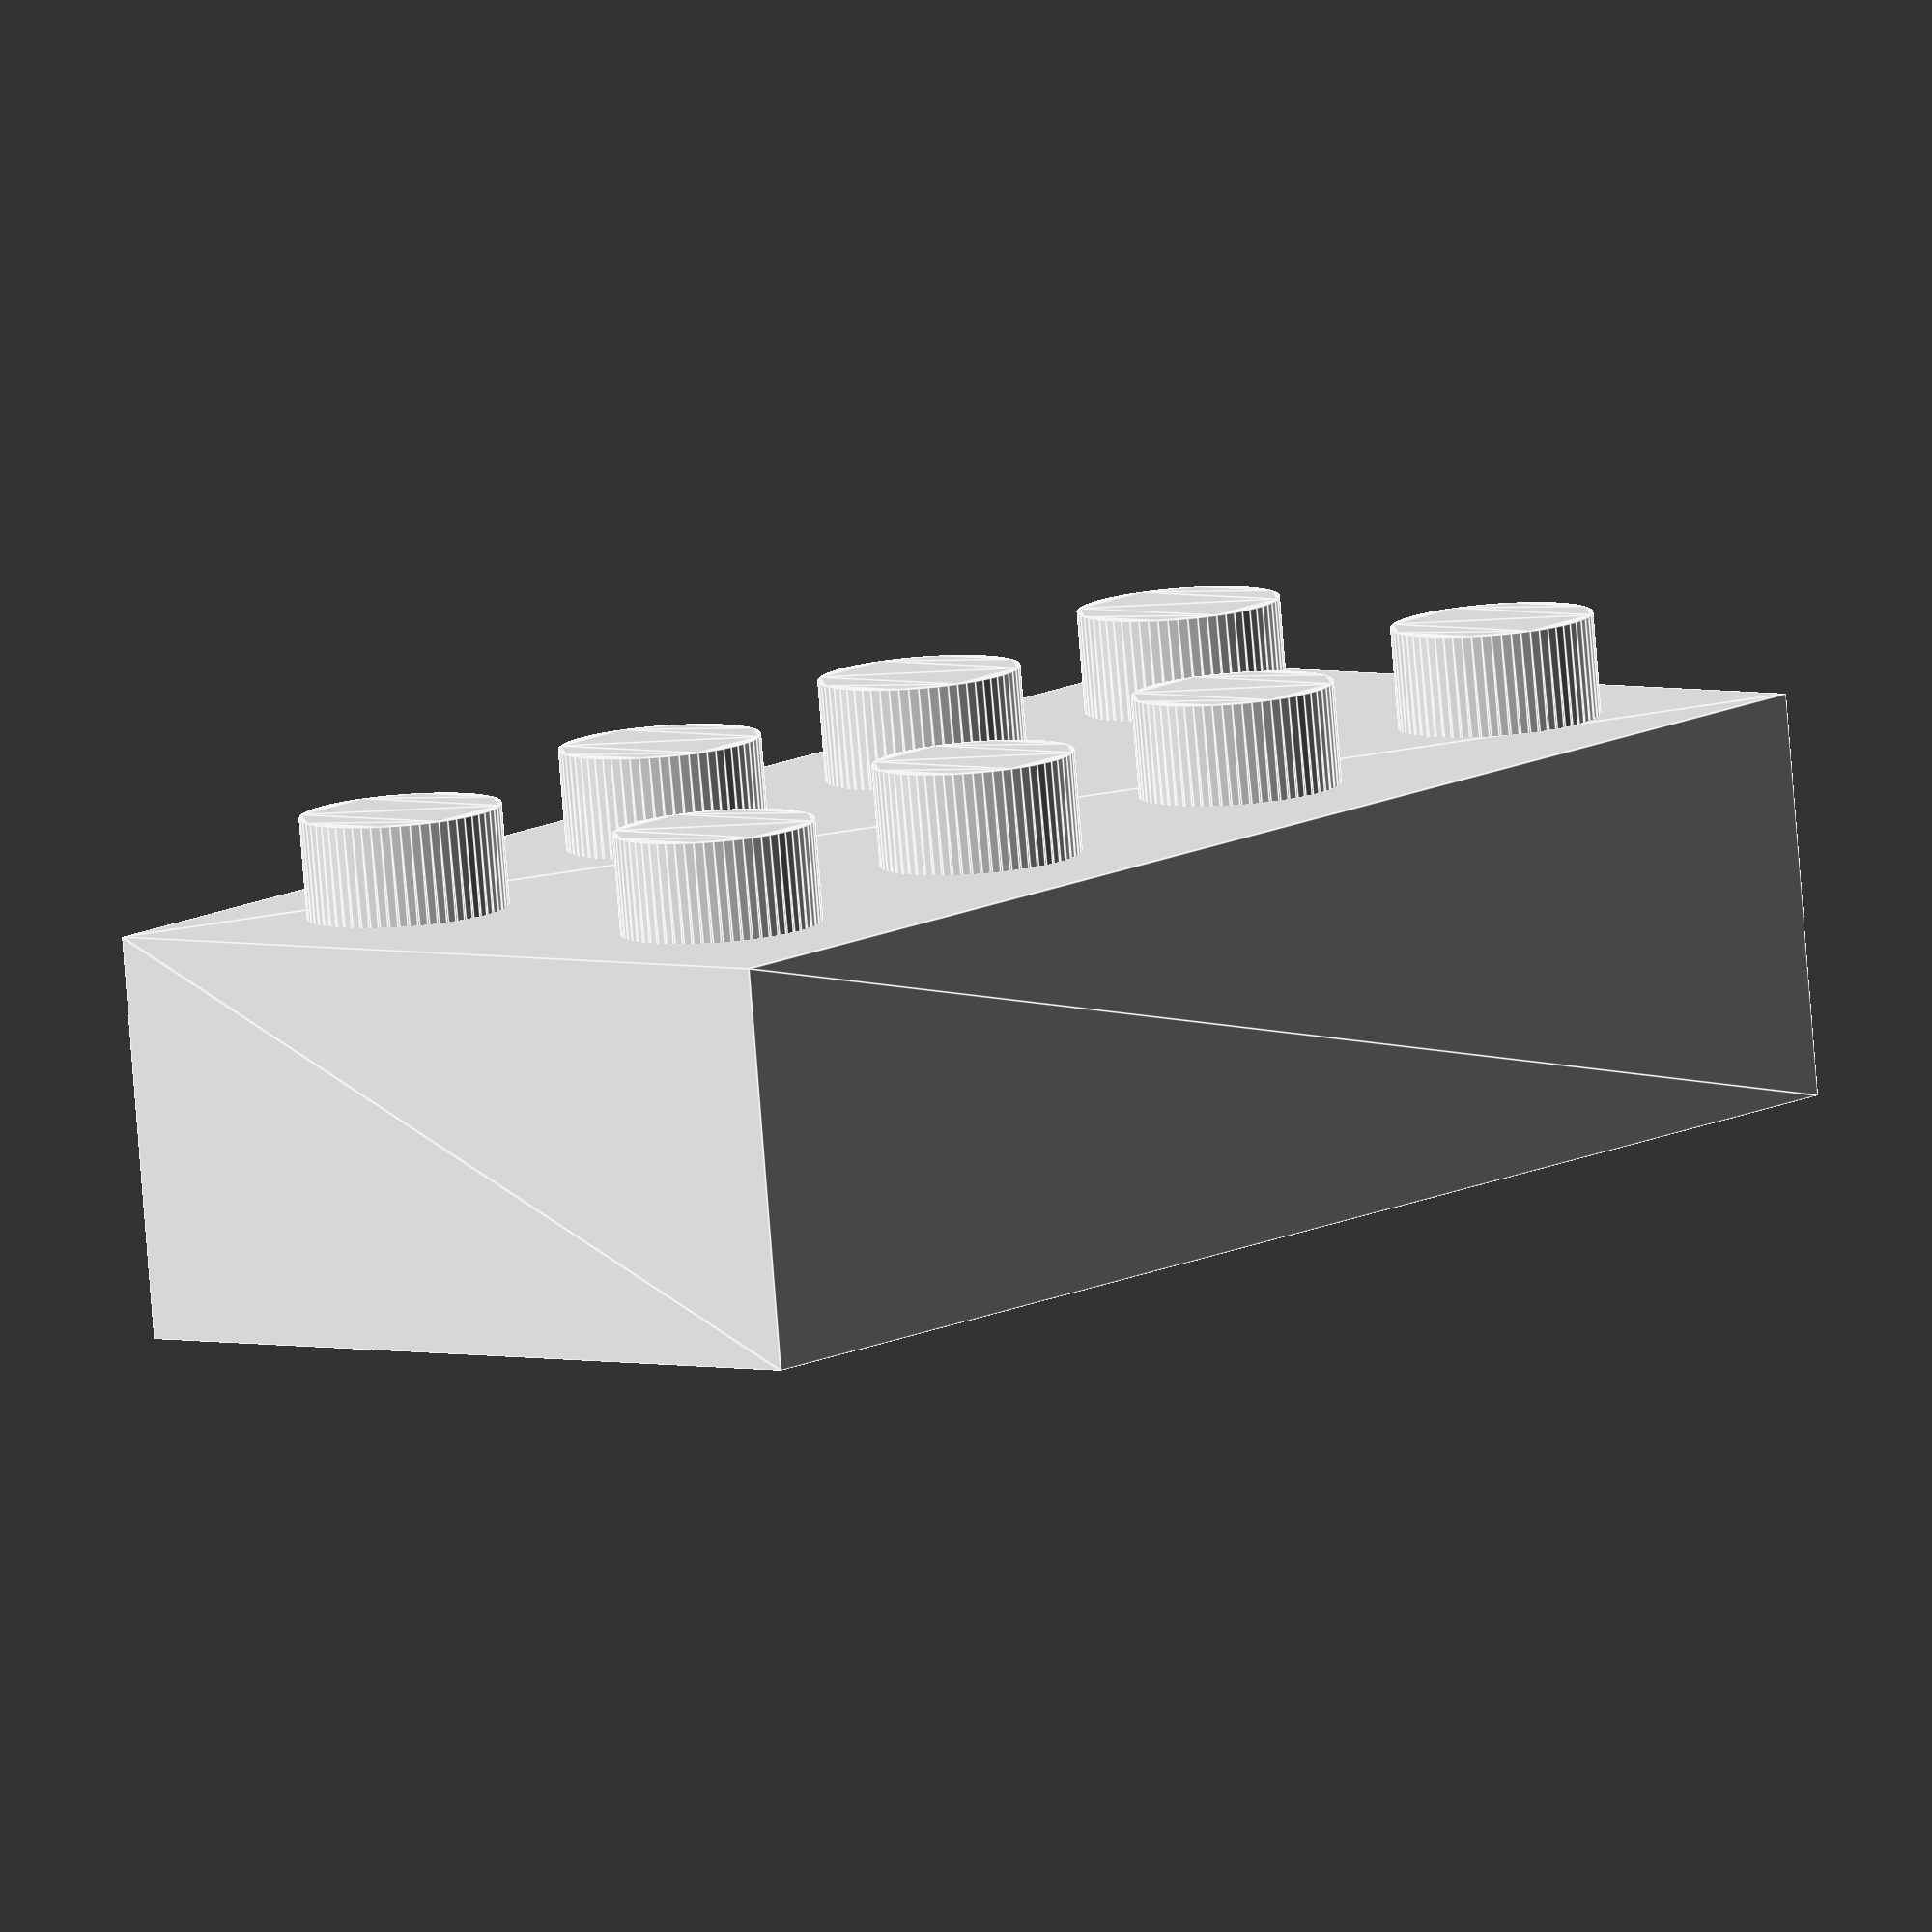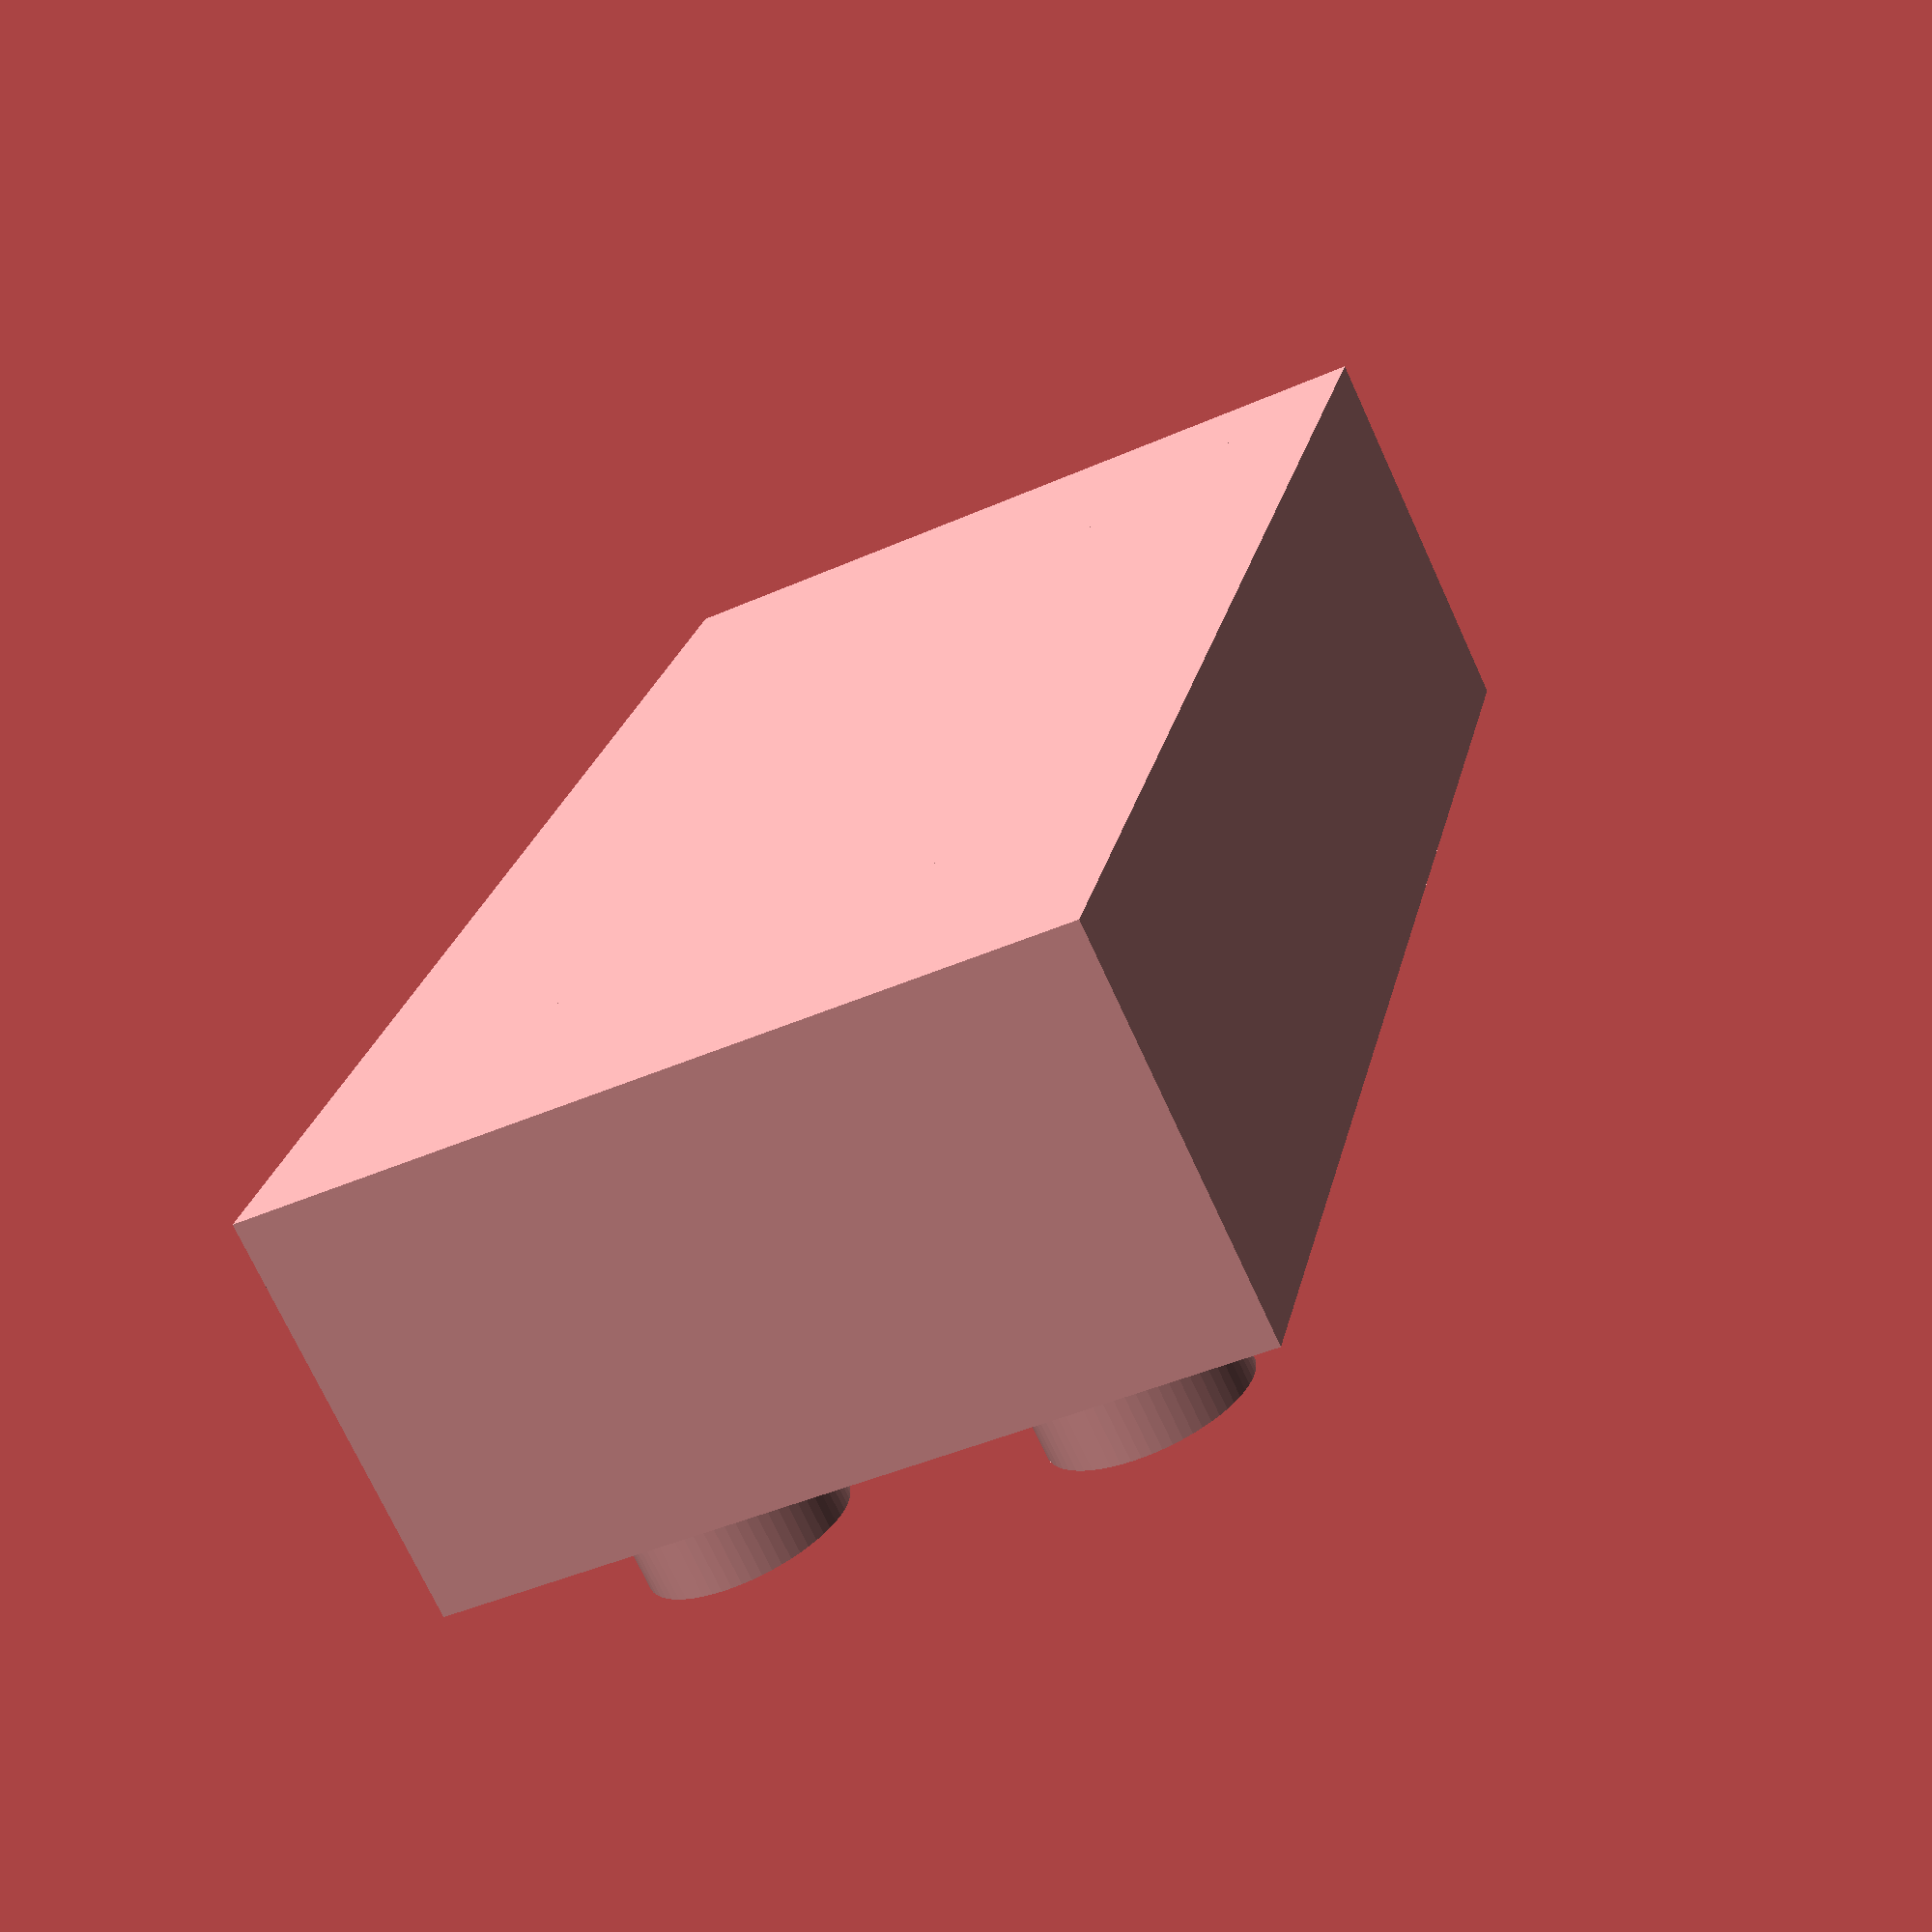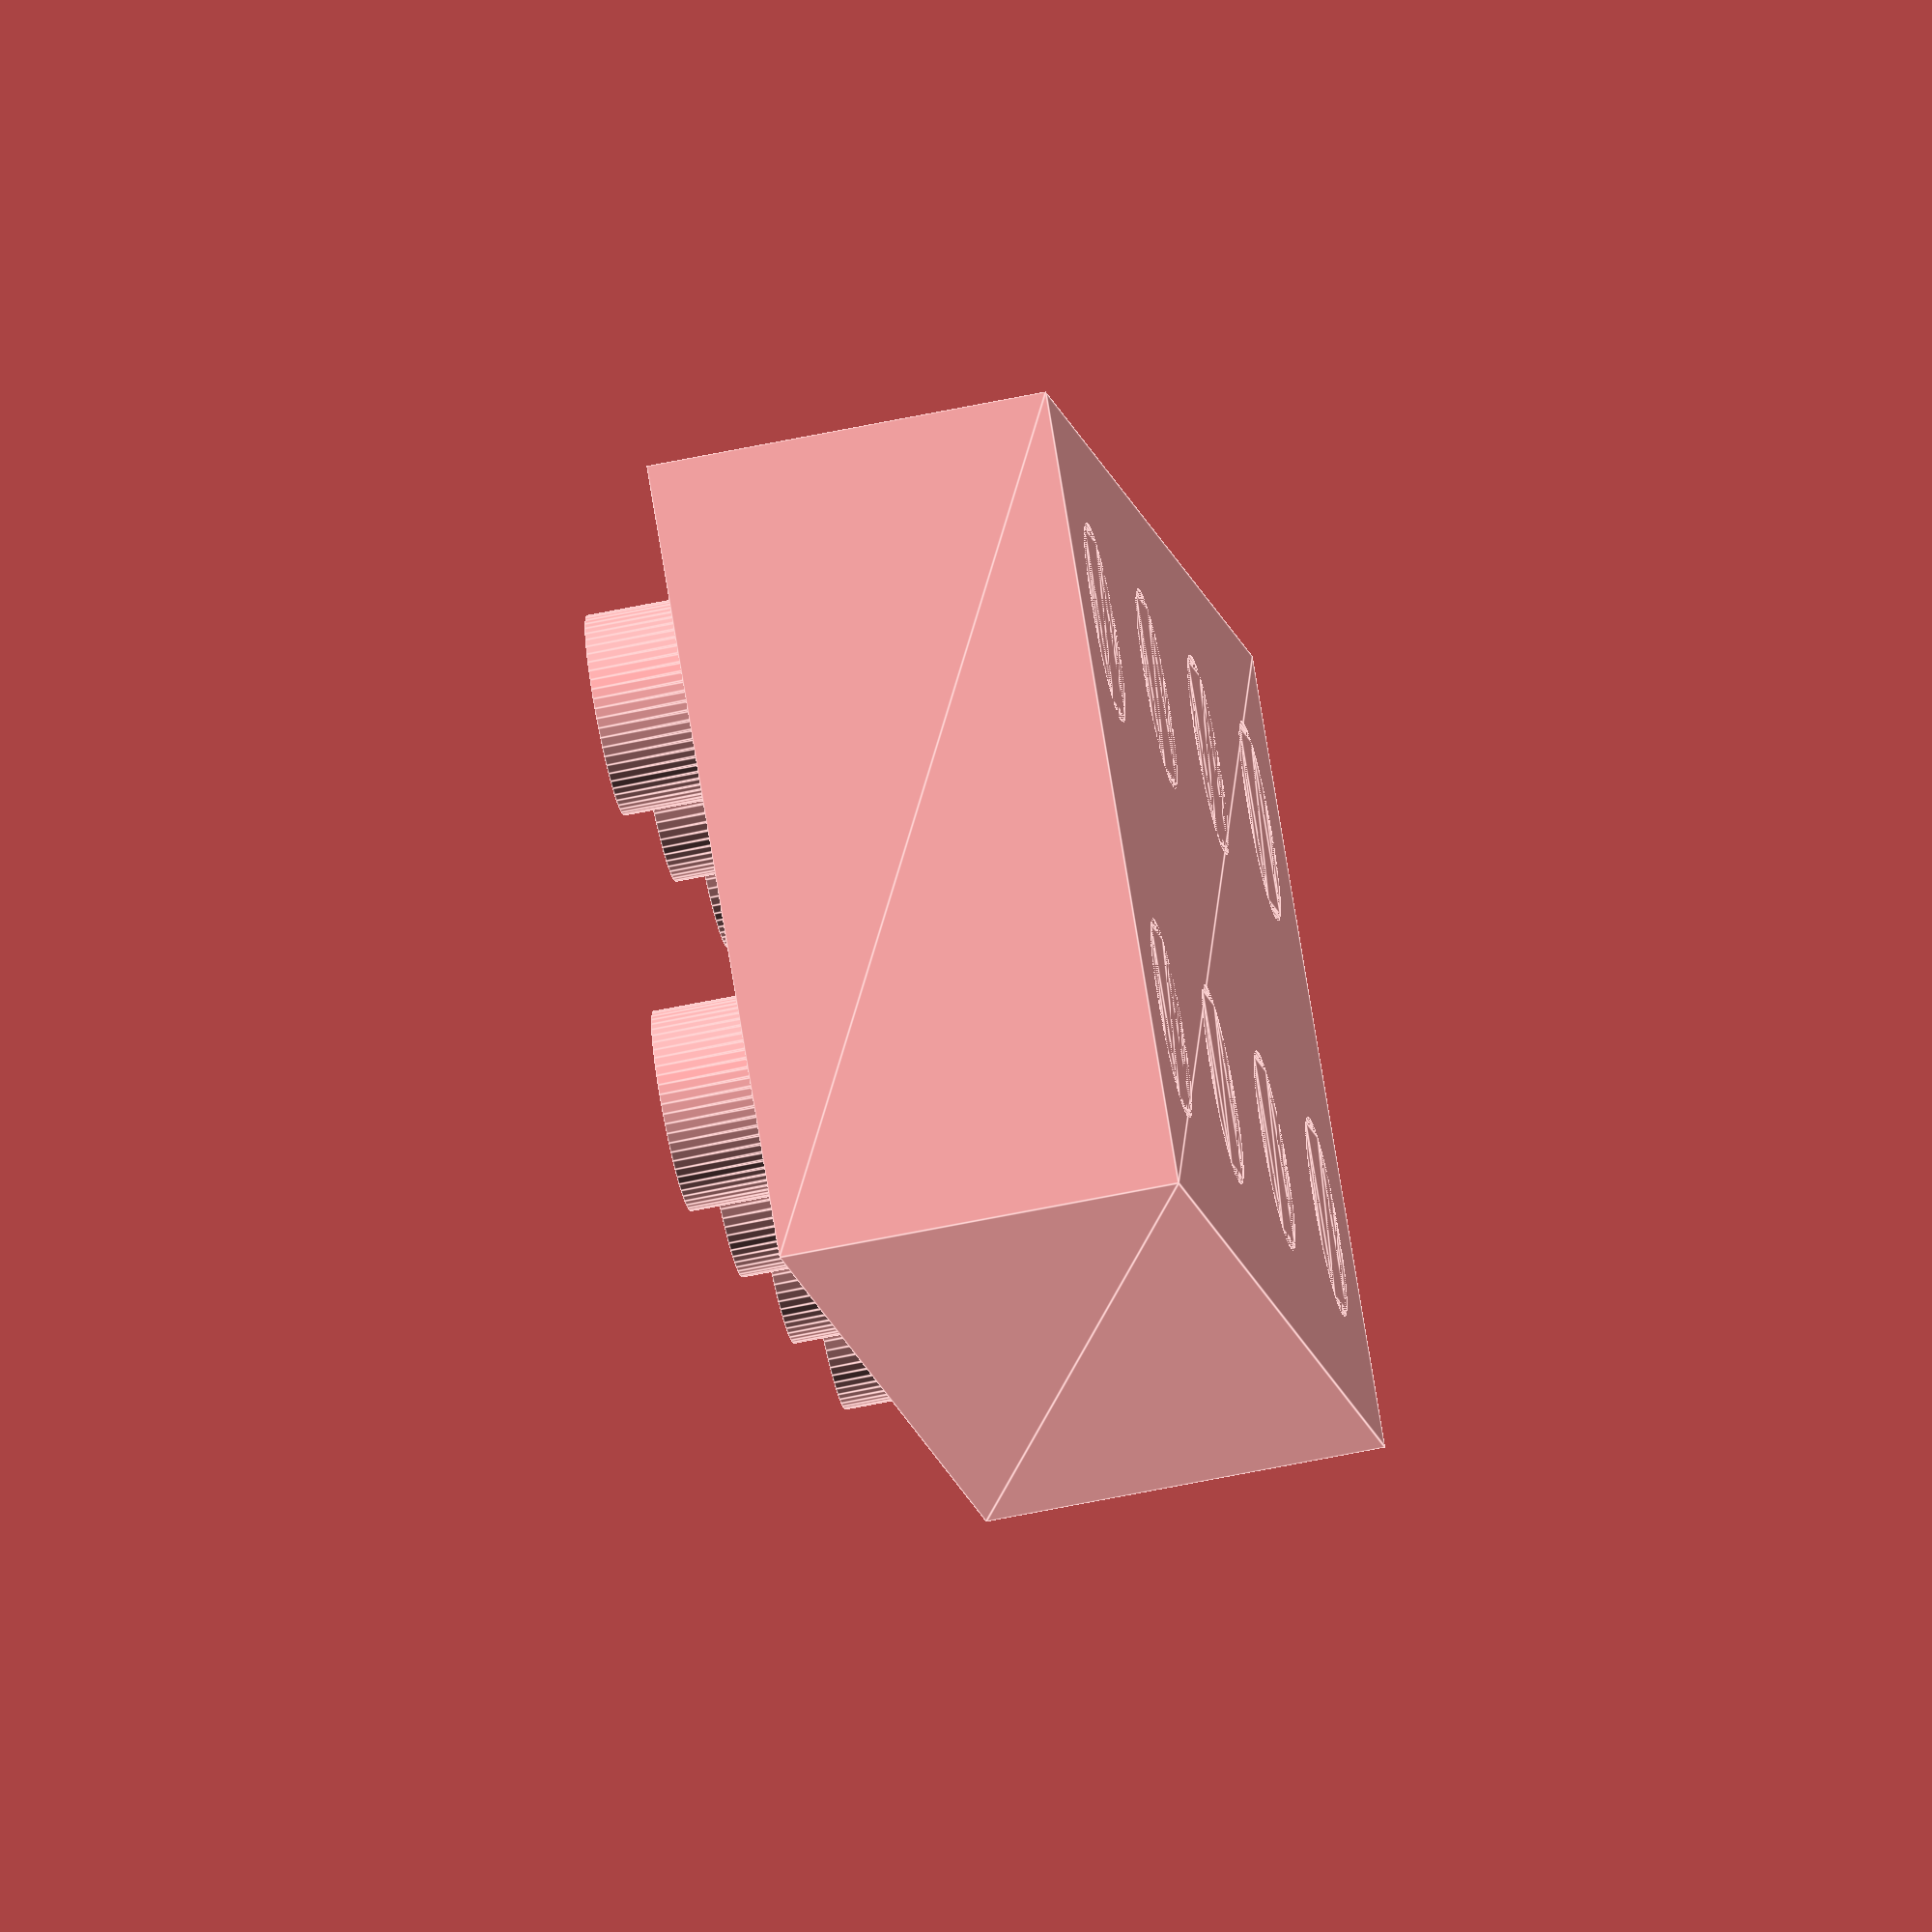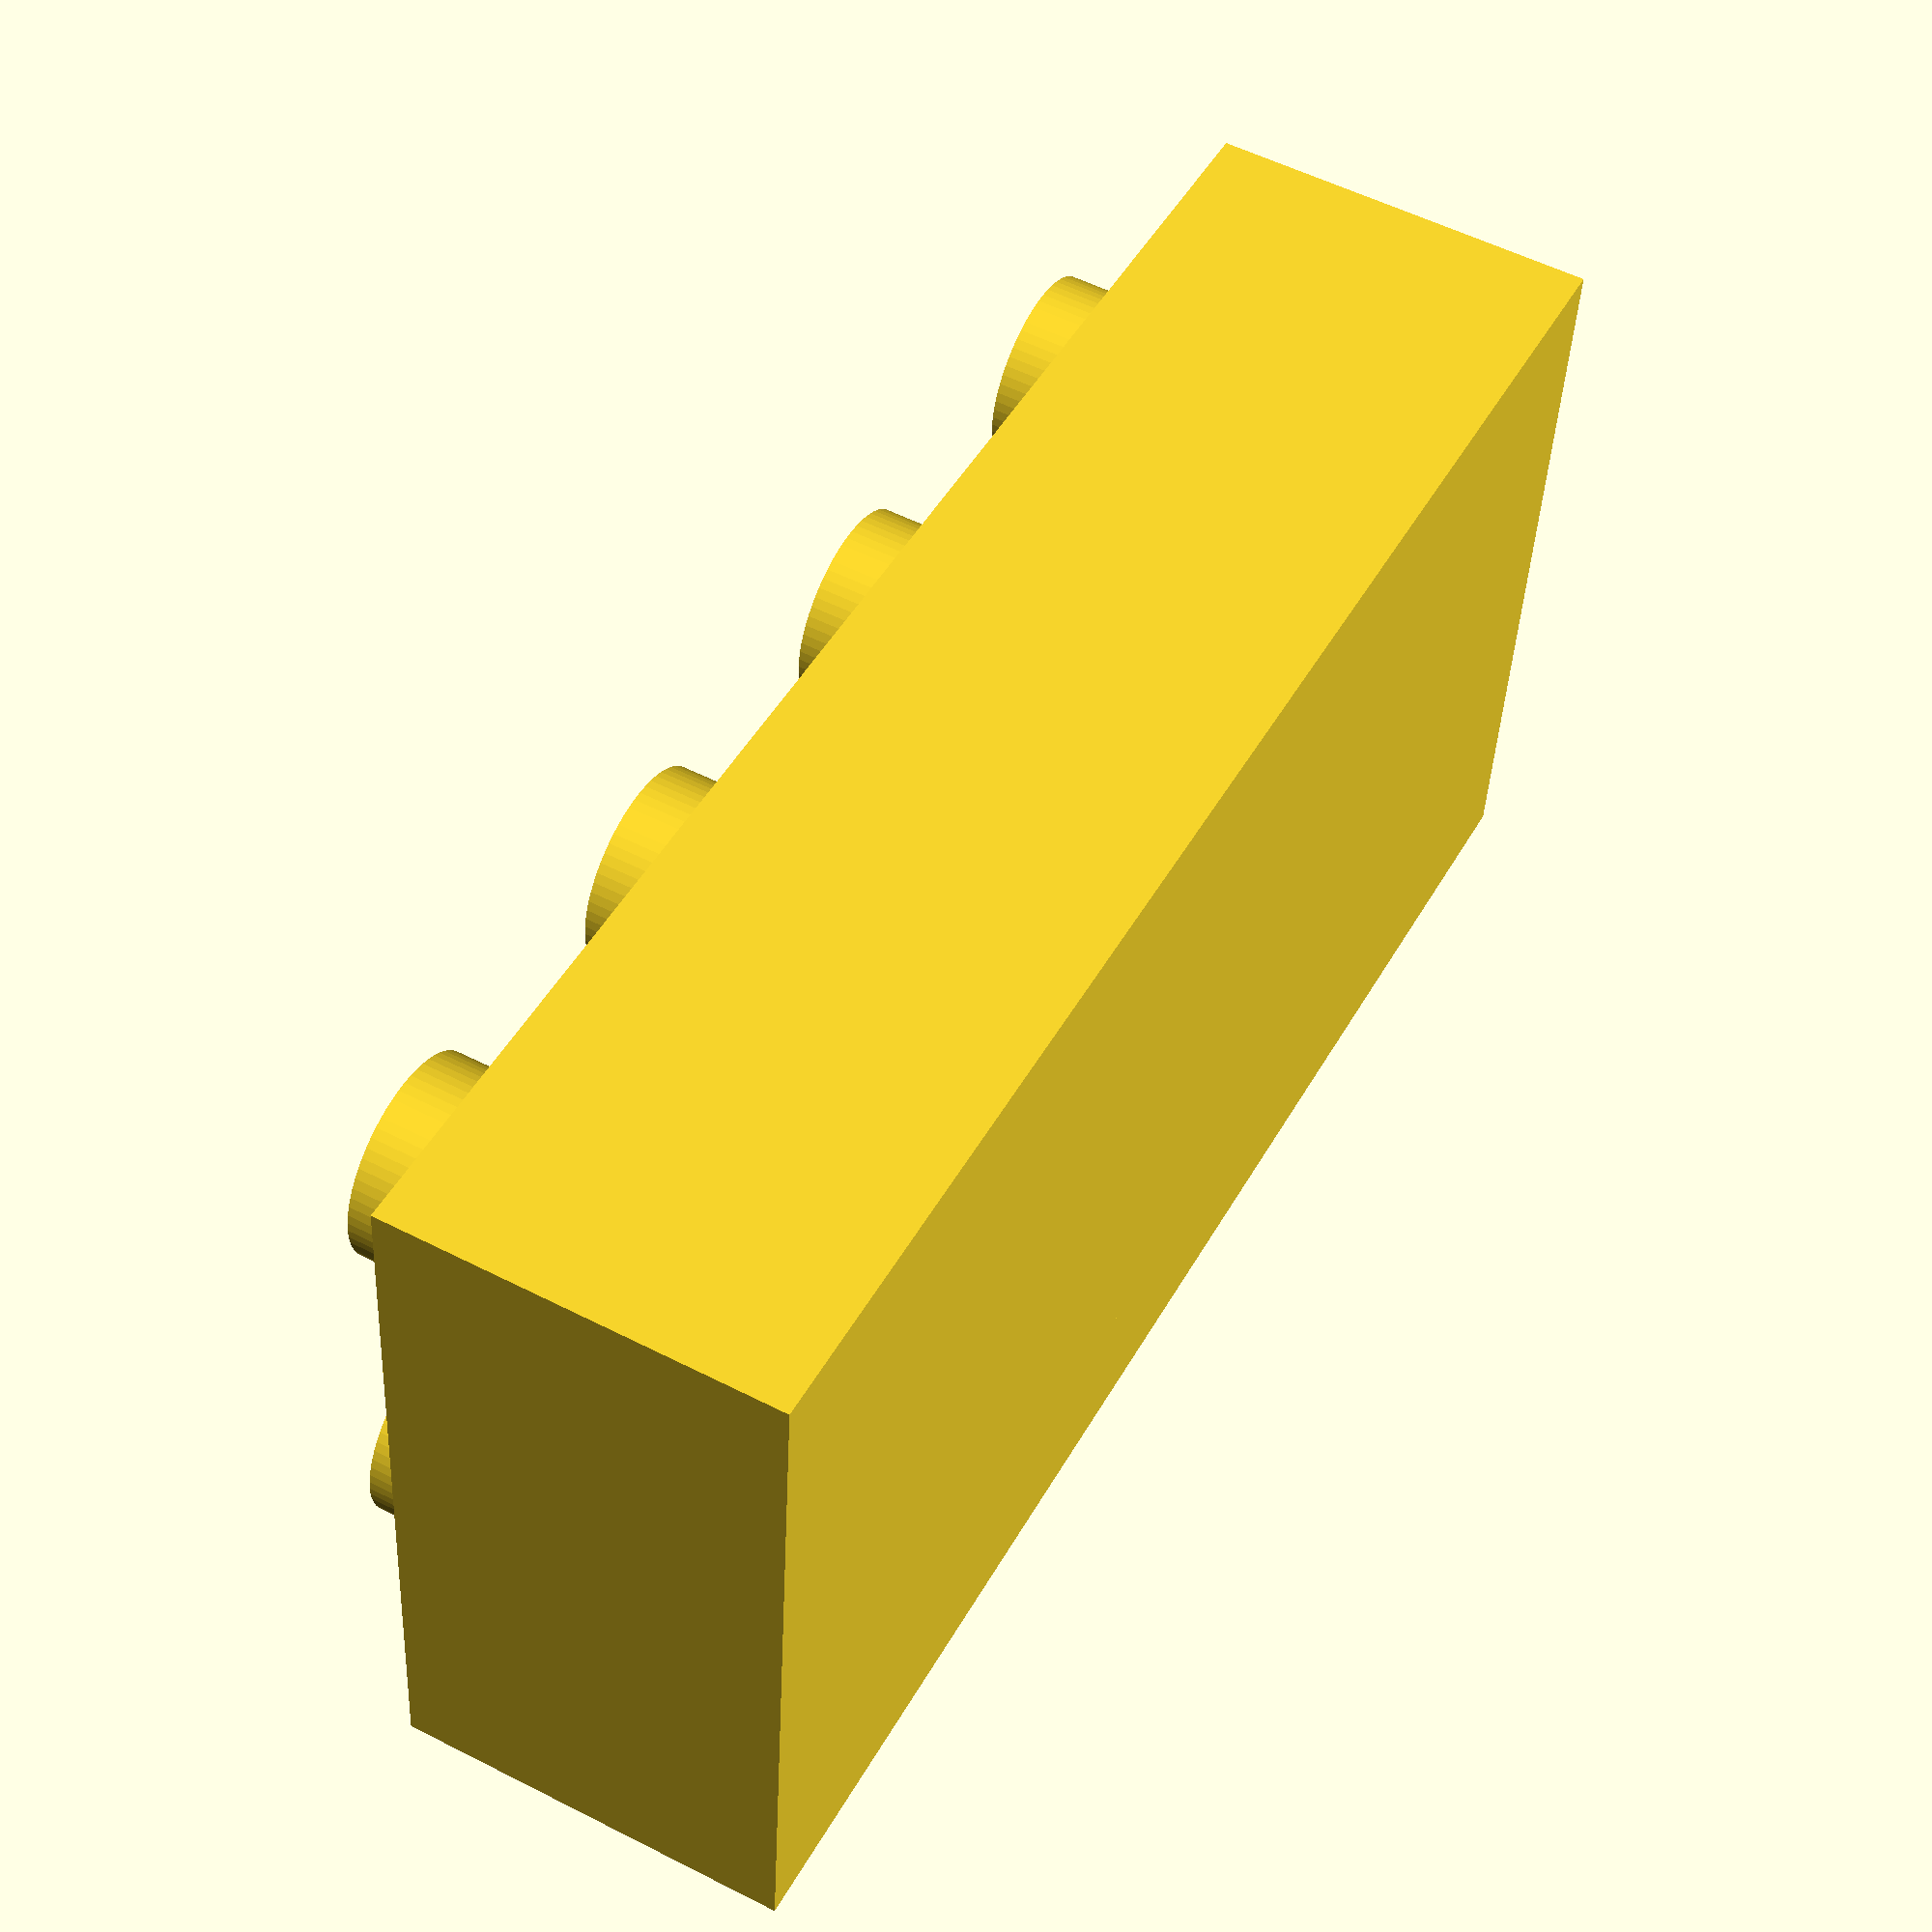
<openscad>
union()
{
    translate([16.0, 4.0, 0.0])
    {
        linear_extrude(height = 8.0, twist = 0.0, scale = 1.0, slices = 1, center = false)
        {
            scale([32.0, 16.0])
            {
                M8();
            }
        }
    }
    translate([4.0, 0.0, 0.0])
    {
        linear_extrude(height = 10.0, twist = 0.0, scale = 1.0, slices = 1, center = false)
        {
            scale([4.0, 4.0])
            {
                M100();
            }
        }
    }
    translate([4.0, 8.0, 0.0])
    {
        linear_extrude(height = 10.0, twist = 0.0, scale = 1.0, slices = 1, center = false)
        {
            scale([4.0, 4.0])
            {
                M100();
            }
        }
    }
    translate([12.0, 0.0, 0.0])
    {
        linear_extrude(height = 10.0, twist = 0.0, scale = 1.0, slices = 1, center = false)
        {
            scale([4.0, 4.0])
            {
                M100();
            }
        }
    }
    translate([12.0, 8.0, 0.0])
    {
        linear_extrude(height = 10.0, twist = 0.0, scale = 1.0, slices = 1, center = false)
        {
            scale([4.0, 4.0])
            {
                M100();
            }
        }
    }
    translate([20.0, 0.0, 0.0])
    {
        linear_extrude(height = 10.0, twist = 0.0, scale = 1.0, slices = 1, center = false)
        {
            scale([4.0, 4.0])
            {
                M100();
            }
        }
    }
    translate([20.0, 8.0, 0.0])
    {
        linear_extrude(height = 10.0, twist = 0.0, scale = 1.0, slices = 1, center = false)
        {
            scale([4.0, 4.0])
            {
                M100();
            }
        }
    }
    translate([28.0, 0.0, 0.0])
    {
        linear_extrude(height = 10.0, twist = 0.0, scale = 1.0, slices = 1, center = false)
        {
            scale([4.0, 4.0])
            {
                M100();
            }
        }
    }
    translate([28.0, 8.0, 0.0])
    {
        linear_extrude(height = 10.0, twist = 0.0, scale = 1.0, slices = 1, center = false)
        {
            scale([4.0, 4.0])
            {
                M100();
            }
        }
    }
}

module M100()
{
    polygon
    (
        points =
        [
            [0.5, 0.0], 
            [0.49759236333609846, 0.0490085701647803], 
            [0.4903926402016152, 0.09754516100806412], 
            [0.4784701678661044, 0.14514233862723117], 
            [0.46193976625564337, 0.1913417161825449], 
            [0.4409606321741775, 0.23569836841299882], 
            [0.4157348061512726, 0.2777851165098011], 
            [0.3865052266813685, 0.31719664208182274], 
            [0.3535533905932738, 0.35355339059327373], 
            [0.31719664208182274, 0.3865052266813685], 
            [0.27778511650980114, 0.4157348061512726], 
            [0.2356983684129989, 0.44096063217417747], 
            [0.19134171618254492, 0.46193976625564337], 
            [0.14514233862723117, 0.47847016786610447], 
            [0.09754516100806417, 0.4903926402016152], 
            [0.049008570164780385, 0.4975923633360984], 
            [3.061616997868383E-17, 0.5], 
            [-0.04900857016478032, 0.49759236333609846], 
            [-0.0975451610080641, 0.4903926402016152], 
            [-0.14514233862723108, 0.47847016786610447], 
            [-0.19134171618254486, 0.46193976625564337], 
            [-0.23569836841299885, 0.4409606321741775], 
            [-0.277785116509801, 0.41573480615127273], 
            [-0.3171966420818227, 0.38650522668136855], 
            [-0.35355339059327373, 0.3535533905932738], 
            [-0.3865052266813685, 0.31719664208182274], 
            [-0.4157348061512727, 0.2777851165098011], 
            [-0.44096063217417747, 0.23569836841299893], 
            [-0.46193976625564337, 0.19134171618254495], 
            [-0.4784701678661044, 0.1451423386272312], 
            [-0.4903926402016152, 0.0975451610080643], 
            [-0.4975923633360984, 0.04900857016478041], 
            [-0.5, 6.123233995736766E-17], 
            [-0.49759236333609846, -0.049008570164780295], 
            [-0.4903926402016152, -0.09754516100806418], 
            [-0.47847016786610447, -0.14514233862723105], 
            [-0.4619397662556434, -0.19134171618254484], 
            [-0.4409606321741775, -0.23569836841299882], 
            [-0.41573480615127273, -0.277785116509801], 
            [-0.38650522668136855, -0.31719664208182263], 
            [-0.35355339059327384, -0.35355339059327373], 
            [-0.31719664208182297, -0.38650522668136833], 
            [-0.2777851165098011, -0.4157348061512726], 
            [-0.23569836841299893, -0.44096063217417747], 
            [-0.19134171618254517, -0.46193976625564326], 
            [-0.14514233862723122, -0.4784701678661044], 
            [-0.09754516100806433, -0.49039264020161516], 
            [-0.049008570164780225, -0.49759236333609846], 
            [-9.184850993605148E-17, -0.5], 
            [0.049008570164780045, -0.49759236333609846], 
            [0.09754516100806415, -0.4903926402016152], 
            [0.14514233862723103, -0.47847016786610447], 
            [0.191341716182545, -0.4619397662556433], 
            [0.2356983684129988, -0.4409606321741775], 
            [0.2777851165098009, -0.41573480615127273], 
            [0.3171966420818228, -0.38650522668136844], 
            [0.3535533905932737, -0.35355339059327384], 
            [0.38650522668136833, -0.31719664208182297], 
            [0.4157348061512726, -0.2777851165098011], 
            [0.4409606321741774, -0.23569836841299896], 
            [0.46193976625564326, -0.1913417161825452], 
            [0.4784701678661044, -0.14514233862723125], 
            [0.49039264020161516, -0.09754516100806436], 
            [0.49759236333609846, -0.04900857016478025]
        ],
        paths =
        [
            [0, 1, 2, 3, 4, 5, 6, 7, 8, 9, 10, 11, 12, 13, 14, 15, 16, 17, 18, 19, 20, 21, 22, 23, 24, 25, 26, 27, 28, 29, 30, 31, 32, 33, 34, 35, 36, 37, 38, 39, 40, 41, 42, 43, 44, 45, 46, 47, 48, 49, 50, 51, 52, 53, 54, 55, 56, 57, 58, 59, 60, 61, 62, 63]
        ]
    );
}

module M8()
{
    polygon
    (
        points =
        [
            [-0.5, -0.5], 
            [0.5, -0.5], 
            [0.5, 0.5], 
            [-0.5, 0.5]
        ],
        paths =
        [
            [0, 1, 2, 3]
        ]
    );
}

</openscad>
<views>
elev=261.1 azim=129.6 roll=175.5 proj=o view=edges
elev=252.3 azim=257.2 roll=335.4 proj=p view=wireframe
elev=242.1 azim=232.1 roll=78.1 proj=o view=edges
elev=305.7 azim=174.6 roll=118.5 proj=p view=solid
</views>
